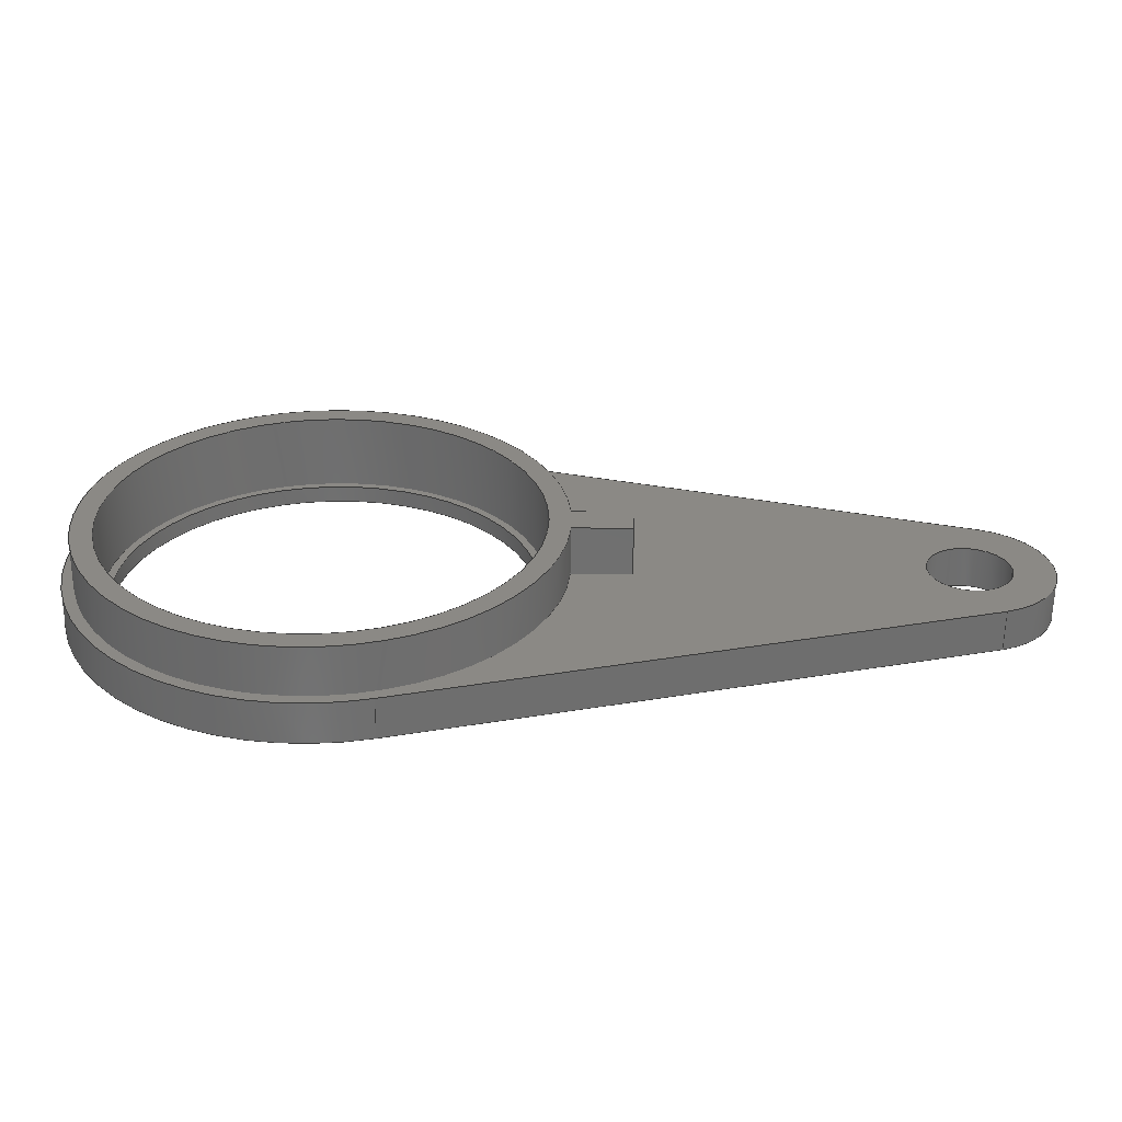
<metadata>
{"format":"step","ext":"step","renderer":"f3d","projection":"perspective","resolution":1024,"background":"white","views":[{"elev":-60.8,"azim":179.4,"up":"+Z"}]}
</metadata>
<code>
ISO-10303-21;
DATA;
#1=MECHANICAL_DESIGN_GEOMETRIC_PRESENTATION_REPRESENTATION('',(#4),#445);
#2=SHAPE_REPRESENTATION_RELATIONSHIP('SRR','None',#452,#3);
#3=ADVANCED_BREP_SHAPE_REPRESENTATION('',(#5),#444);
#4=STYLED_ITEM('',(#461),#5);
#5=MANIFOLD_SOLID_BREP('Body1',#253);
#6=FACE_BOUND('',#50,.T.);
#7=FACE_BOUND('',#53,.T.);
#8=FACE_BOUND('',#61,.T.);
#9=FACE_BOUND('',#62,.T.);
#10=FACE_BOUND('',#64,.T.);
#11=FACE_BOUND('',#65,.T.);
#12=CIRCLE('',#269,2.864);
#13=CIRCLE('',#270,2.864);
#14=CIRCLE('',#274,2.605);
#15=CIRCLE('',#276,2.505);
#16=CIRCLE('',#277,2.505);
#17=CIRCLE('',#279,2.605);
#18=CIRCLE('',#282,0.505);
#19=CIRCLE('',#283,0.505);
#20=CIRCLE('',#286,1);
#21=CIRCLE('',#287,1);
#22=CIRCLE('',#290,3.005);
#23=CIRCLE('',#291,3.005);
#24=CYLINDRICAL_SURFACE('',#268,2.864);
#25=CYLINDRICAL_SURFACE('',#275,2.505);
#26=CYLINDRICAL_SURFACE('',#280,2.605);
#27=CYLINDRICAL_SURFACE('',#281,0.505);
#28=CYLINDRICAL_SURFACE('',#285,1);
#29=CYLINDRICAL_SURFACE('',#289,3.005);
#30=FACE_OUTER_BOUND('',#45,.T.);
#31=FACE_OUTER_BOUND('',#46,.T.);
#32=FACE_OUTER_BOUND('',#47,.T.);
#33=FACE_OUTER_BOUND('',#48,.T.);
#34=FACE_OUTER_BOUND('',#49,.T.);
#35=FACE_OUTER_BOUND('',#51,.T.);
#36=FACE_OUTER_BOUND('',#52,.T.);
#37=FACE_OUTER_BOUND('',#54,.T.);
#38=FACE_OUTER_BOUND('',#55,.T.);
#39=FACE_OUTER_BOUND('',#56,.T.);
#40=FACE_OUTER_BOUND('',#57,.T.);
#41=FACE_OUTER_BOUND('',#58,.T.);
#42=FACE_OUTER_BOUND('',#59,.T.);
#43=FACE_OUTER_BOUND('',#60,.T.);
#44=FACE_OUTER_BOUND('',#63,.T.);
#45=EDGE_LOOP('',(#163,#164,#165,#166));
#46=EDGE_LOOP('',(#167,#168,#169,#170));
#47=EDGE_LOOP('',(#171,#172,#173,#174));
#48=EDGE_LOOP('',(#175,#176,#177,#178));
#49=EDGE_LOOP('',(#179,#180,#181,#182));
#50=EDGE_LOOP('',(#183));
#51=EDGE_LOOP('',(#184,#185,#186,#187));
#52=EDGE_LOOP('',(#188));
#53=EDGE_LOOP('',(#189));
#54=EDGE_LOOP('',(#190,#191,#192,#193));
#55=EDGE_LOOP('',(#194,#195,#196,#197));
#56=EDGE_LOOP('',(#198,#199,#200,#201));
#57=EDGE_LOOP('',(#202,#203,#204,#205));
#58=EDGE_LOOP('',(#206,#207,#208,#209));
#59=EDGE_LOOP('',(#210,#211,#212,#213));
#60=EDGE_LOOP('',(#214,#215,#216,#217));
#61=EDGE_LOOP('',(#218,#219,#220,#221));
#62=EDGE_LOOP('',(#222));
#63=EDGE_LOOP('',(#223,#224,#225,#226));
#64=EDGE_LOOP('',(#227));
#65=EDGE_LOOP('',(#228));
#66=LINE('',#375,#87);
#67=LINE('',#377,#88);
#68=LINE('',#379,#89);
#69=LINE('',#380,#90);
#70=LINE('',#386,#91);
#71=LINE('',#389,#92);
#72=LINE('',#391,#93);
#73=LINE('',#392,#94);
#74=LINE('',#394,#95);
#75=LINE('',#395,#96);
#76=LINE('',#403,#97);
#77=LINE('',#409,#98);
#78=LINE('',#414,#99);
#79=LINE('',#419,#100);
#80=LINE('',#421,#101);
#81=LINE('',#423,#102);
#82=LINE('',#424,#103);
#83=LINE('',#430,#104);
#84=LINE('',#433,#105);
#85=LINE('',#435,#106);
#86=LINE('',#436,#107);
#87=VECTOR('',#298,1);
#88=VECTOR('',#299,1);
#89=VECTOR('',#300,1);
#90=VECTOR('',#301,1);
#91=VECTOR('',#308,1);
#92=VECTOR('',#311,1);
#93=VECTOR('',#312,1);
#94=VECTOR('',#313,1);
#95=VECTOR('',#316,1);
#96=VECTOR('',#317,1);
#97=VECTOR('',#326,2.505);
#98=VECTOR('',#335,2.605);
#99=VECTOR('',#340,0.505);
#100=VECTOR('',#345,1);
#101=VECTOR('',#346,1);
#102=VECTOR('',#347,1);
#103=VECTOR('',#348,1);
#104=VECTOR('',#355,1);
#105=VECTOR('',#358,1);
#106=VECTOR('',#359,1);
#107=VECTOR('',#360,1);
#108=VERTEX_POINT('',#373);
#109=VERTEX_POINT('',#374);
#110=VERTEX_POINT('',#376);
#111=VERTEX_POINT('',#378);
#112=VERTEX_POINT('',#382);
#113=VERTEX_POINT('',#384);
#114=VERTEX_POINT('',#388);
#115=VERTEX_POINT('',#390);
#116=VERTEX_POINT('',#397);
#117=VERTEX_POINT('',#400);
#118=VERTEX_POINT('',#402);
#119=VERTEX_POINT('',#406);
#120=VERTEX_POINT('',#411);
#121=VERTEX_POINT('',#413);
#122=VERTEX_POINT('',#417);
#123=VERTEX_POINT('',#418);
#124=VERTEX_POINT('',#420);
#125=VERTEX_POINT('',#422);
#126=VERTEX_POINT('',#426);
#127=VERTEX_POINT('',#428);
#128=VERTEX_POINT('',#432);
#129=VERTEX_POINT('',#434);
#130=EDGE_CURVE('',#108,#109,#66,.T.);
#131=EDGE_CURVE('',#108,#110,#67,.T.);
#132=EDGE_CURVE('',#111,#110,#68,.T.);
#133=EDGE_CURVE('',#109,#111,#69,.T.);
#134=EDGE_CURVE('',#109,#112,#12,.T.);
#135=EDGE_CURVE('',#113,#111,#13,.T.);
#136=EDGE_CURVE('',#112,#113,#70,.T.);
#137=EDGE_CURVE('',#112,#114,#71,.T.);
#138=EDGE_CURVE('',#115,#113,#72,.T.);
#139=EDGE_CURVE('',#114,#115,#73,.T.);
#140=EDGE_CURVE('',#114,#108,#74,.T.);
#141=EDGE_CURVE('',#110,#115,#75,.T.);
#142=EDGE_CURVE('',#116,#116,#14,.T.);
#143=EDGE_CURVE('',#117,#117,#15,.T.);
#144=EDGE_CURVE('',#117,#118,#76,.T.);
#145=EDGE_CURVE('',#118,#118,#16,.T.);
#146=EDGE_CURVE('',#119,#119,#17,.T.);
#147=EDGE_CURVE('',#116,#119,#77,.T.);
#148=EDGE_CURVE('',#120,#120,#18,.T.);
#149=EDGE_CURVE('',#120,#121,#78,.T.);
#150=EDGE_CURVE('',#121,#121,#19,.T.);
#151=EDGE_CURVE('',#122,#123,#79,.T.);
#152=EDGE_CURVE('',#122,#124,#80,.T.);
#153=EDGE_CURVE('',#125,#124,#81,.T.);
#154=EDGE_CURVE('',#123,#125,#82,.T.);
#155=EDGE_CURVE('',#126,#123,#20,.T.);
#156=EDGE_CURVE('',#127,#125,#21,.T.);
#157=EDGE_CURVE('',#126,#127,#83,.T.);
#158=EDGE_CURVE('',#126,#128,#84,.T.);
#159=EDGE_CURVE('',#129,#127,#85,.T.);
#160=EDGE_CURVE('',#128,#129,#86,.T.);
#161=EDGE_CURVE('',#122,#128,#22,.T.);
#162=EDGE_CURVE('',#124,#129,#23,.T.);
#163=ORIENTED_EDGE('',*,*,#130,.F.);
#164=ORIENTED_EDGE('',*,*,#131,.T.);
#165=ORIENTED_EDGE('',*,*,#132,.F.);
#166=ORIENTED_EDGE('',*,*,#133,.F.);
#167=ORIENTED_EDGE('',*,*,#134,.F.);
#168=ORIENTED_EDGE('',*,*,#133,.T.);
#169=ORIENTED_EDGE('',*,*,#135,.F.);
#170=ORIENTED_EDGE('',*,*,#136,.F.);
#171=ORIENTED_EDGE('',*,*,#137,.F.);
#172=ORIENTED_EDGE('',*,*,#136,.T.);
#173=ORIENTED_EDGE('',*,*,#138,.F.);
#174=ORIENTED_EDGE('',*,*,#139,.F.);
#175=ORIENTED_EDGE('',*,*,#140,.F.);
#176=ORIENTED_EDGE('',*,*,#139,.T.);
#177=ORIENTED_EDGE('',*,*,#141,.F.);
#178=ORIENTED_EDGE('',*,*,#131,.F.);
#179=ORIENTED_EDGE('',*,*,#141,.T.);
#180=ORIENTED_EDGE('',*,*,#138,.T.);
#181=ORIENTED_EDGE('',*,*,#135,.T.);
#182=ORIENTED_EDGE('',*,*,#132,.T.);
#183=ORIENTED_EDGE('',*,*,#142,.T.);
#184=ORIENTED_EDGE('',*,*,#143,.F.);
#185=ORIENTED_EDGE('',*,*,#144,.T.);
#186=ORIENTED_EDGE('',*,*,#145,.T.);
#187=ORIENTED_EDGE('',*,*,#144,.F.);
#188=ORIENTED_EDGE('',*,*,#146,.F.);
#189=ORIENTED_EDGE('',*,*,#143,.T.);
#190=ORIENTED_EDGE('',*,*,#142,.F.);
#191=ORIENTED_EDGE('',*,*,#147,.T.);
#192=ORIENTED_EDGE('',*,*,#146,.T.);
#193=ORIENTED_EDGE('',*,*,#147,.F.);
#194=ORIENTED_EDGE('',*,*,#148,.F.);
#195=ORIENTED_EDGE('',*,*,#149,.T.);
#196=ORIENTED_EDGE('',*,*,#150,.T.);
#197=ORIENTED_EDGE('',*,*,#149,.F.);
#198=ORIENTED_EDGE('',*,*,#151,.F.);
#199=ORIENTED_EDGE('',*,*,#152,.T.);
#200=ORIENTED_EDGE('',*,*,#153,.F.);
#201=ORIENTED_EDGE('',*,*,#154,.F.);
#202=ORIENTED_EDGE('',*,*,#155,.T.);
#203=ORIENTED_EDGE('',*,*,#154,.T.);
#204=ORIENTED_EDGE('',*,*,#156,.F.);
#205=ORIENTED_EDGE('',*,*,#157,.F.);
#206=ORIENTED_EDGE('',*,*,#158,.F.);
#207=ORIENTED_EDGE('',*,*,#157,.T.);
#208=ORIENTED_EDGE('',*,*,#159,.F.);
#209=ORIENTED_EDGE('',*,*,#160,.F.);
#210=ORIENTED_EDGE('',*,*,#161,.T.);
#211=ORIENTED_EDGE('',*,*,#160,.T.);
#212=ORIENTED_EDGE('',*,*,#162,.F.);
#213=ORIENTED_EDGE('',*,*,#152,.F.);
#214=ORIENTED_EDGE('',*,*,#162,.T.);
#215=ORIENTED_EDGE('',*,*,#159,.T.);
#216=ORIENTED_EDGE('',*,*,#156,.T.);
#217=ORIENTED_EDGE('',*,*,#153,.T.);
#218=ORIENTED_EDGE('',*,*,#130,.T.);
#219=ORIENTED_EDGE('',*,*,#134,.T.);
#220=ORIENTED_EDGE('',*,*,#137,.T.);
#221=ORIENTED_EDGE('',*,*,#140,.T.);
#222=ORIENTED_EDGE('',*,*,#148,.T.);
#223=ORIENTED_EDGE('',*,*,#161,.F.);
#224=ORIENTED_EDGE('',*,*,#151,.T.);
#225=ORIENTED_EDGE('',*,*,#155,.F.);
#226=ORIENTED_EDGE('',*,*,#158,.T.);
#227=ORIENTED_EDGE('',*,*,#145,.F.);
#228=ORIENTED_EDGE('',*,*,#150,.F.);
#229=PLANE('',#267);
#230=PLANE('',#271);
#231=PLANE('',#272);
#232=PLANE('',#273);
#233=PLANE('',#278);
#234=PLANE('',#284);
#235=PLANE('',#288);
#236=PLANE('',#292);
#237=PLANE('',#293);
#238=ADVANCED_FACE('',(#30),#229,.T.);
#239=ADVANCED_FACE('',(#31),#24,.T.);
#240=ADVANCED_FACE('',(#32),#230,.T.);
#241=ADVANCED_FACE('',(#33),#231,.T.);
#242=ADVANCED_FACE('',(#34,#6),#232,.T.);
#243=ADVANCED_FACE('',(#35),#25,.F.);
#244=ADVANCED_FACE('',(#36,#7),#233,.T.);
#245=ADVANCED_FACE('',(#37),#26,.F.);
#246=ADVANCED_FACE('',(#38),#27,.F.);
#247=ADVANCED_FACE('',(#39),#234,.T.);
#248=ADVANCED_FACE('',(#40),#28,.T.);
#249=ADVANCED_FACE('',(#41),#235,.T.);
#250=ADVANCED_FACE('',(#42),#29,.T.);
#251=ADVANCED_FACE('',(#43,#8,#9),#236,.T.);
#252=ADVANCED_FACE('',(#44,#10,#11),#237,.F.);
#253=CLOSED_SHELL('',(#238,#239,#240,#241,#242,#243,#244,#245,#246,#247,
#248,#249,#250,#251,#252));
#254=DERIVED_UNIT_ELEMENT(#256,1);
#255=DERIVED_UNIT_ELEMENT(#447,3);
#256=(
MASS_UNIT()
NAMED_UNIT(*)
SI_UNIT(.KILO.,.GRAM.)
);
#257=DERIVED_UNIT((#254,#255));
#258=MEASURE_REPRESENTATION_ITEM('density measure',
POSITIVE_RATIO_MEASURE(7850),#257);
#259=PROPERTY_DEFINITION_REPRESENTATION(#264,#261);
#260=PROPERTY_DEFINITION_REPRESENTATION(#265,#262);
#261=REPRESENTATION('material name',(#263),#444);
#262=REPRESENTATION('density',(#258),#444);
#263=DESCRIPTIVE_REPRESENTATION_ITEM('Steel','Steel');
#264=PROPERTY_DEFINITION('material property','material name',#454);
#265=PROPERTY_DEFINITION('material property','density of part',#454);
#266=AXIS2_PLACEMENT_3D('placement',#371,#294,#295);
#267=AXIS2_PLACEMENT_3D('',#372,#296,#297);
#268=AXIS2_PLACEMENT_3D('',#381,#302,#303);
#269=AXIS2_PLACEMENT_3D('',#383,#304,#305);
#270=AXIS2_PLACEMENT_3D('',#385,#306,#307);
#271=AXIS2_PLACEMENT_3D('',#387,#309,#310);
#272=AXIS2_PLACEMENT_3D('',#393,#314,#315);
#273=AXIS2_PLACEMENT_3D('',#396,#318,#319);
#274=AXIS2_PLACEMENT_3D('',#398,#320,#321);
#275=AXIS2_PLACEMENT_3D('',#399,#322,#323);
#276=AXIS2_PLACEMENT_3D('',#401,#324,#325);
#277=AXIS2_PLACEMENT_3D('',#404,#327,#328);
#278=AXIS2_PLACEMENT_3D('',#405,#329,#330);
#279=AXIS2_PLACEMENT_3D('',#407,#331,#332);
#280=AXIS2_PLACEMENT_3D('',#408,#333,#334);
#281=AXIS2_PLACEMENT_3D('',#410,#336,#337);
#282=AXIS2_PLACEMENT_3D('',#412,#338,#339);
#283=AXIS2_PLACEMENT_3D('',#415,#341,#342);
#284=AXIS2_PLACEMENT_3D('',#416,#343,#344);
#285=AXIS2_PLACEMENT_3D('',#425,#349,#350);
#286=AXIS2_PLACEMENT_3D('',#427,#351,#352);
#287=AXIS2_PLACEMENT_3D('',#429,#353,#354);
#288=AXIS2_PLACEMENT_3D('',#431,#356,#357);
#289=AXIS2_PLACEMENT_3D('',#437,#361,#362);
#290=AXIS2_PLACEMENT_3D('',#438,#363,#364);
#291=AXIS2_PLACEMENT_3D('',#439,#365,#366);
#292=AXIS2_PLACEMENT_3D('',#440,#367,#368);
#293=AXIS2_PLACEMENT_3D('',#441,#369,#370);
#294=DIRECTION('axis',(0,0,1));
#295=DIRECTION('refdir',(1,0,0));
#296=DIRECTION('center_axis',(0.002766,0,-1));
#297=DIRECTION('ref_axis',(-1,0,-0.002766));
#298=DIRECTION('',(1,0,0.002766));
#299=DIRECTION('',(0,1,0));
#300=DIRECTION('',(-1,0,-0.002766));
#301=DIRECTION('',(0,1,0));
#302=DIRECTION('center_axis',(0,1,0));
#303=DIRECTION('ref_axis',(1,0,0.002766));
#304=DIRECTION('center_axis',(0,-1,0));
#305=DIRECTION('ref_axis',(-0.9977,0,0.06708));
#306=DIRECTION('center_axis',(0,1,0));
#307=DIRECTION('ref_axis',(-0.9977,0,0.06708));
#308=DIRECTION('',(0,1,0));
#309=DIRECTION('center_axis',(-0.002766,0,1));
#310=DIRECTION('ref_axis',(1,0,0.002766));
#311=DIRECTION('',(-1,0,-0.002766));
#312=DIRECTION('',(1,0,0.002766));
#313=DIRECTION('',(0,1,0));
#314=DIRECTION('center_axis',(-1,0,-0.002766));
#315=DIRECTION('ref_axis',(-0.002766,0,1));
#316=DIRECTION('',(0.002766,0,-1));
#317=DIRECTION('',(-0.002766,0,1));
#318=DIRECTION('center_axis',(0,1,0));
#319=DIRECTION('ref_axis',(-1,0,0));
#320=DIRECTION('center_axis',(0,-1,0));
#321=DIRECTION('ref_axis',(-1,0,0));
#322=DIRECTION('center_axis',(0,1,0));
#323=DIRECTION('ref_axis',(1,0,0));
#324=DIRECTION('center_axis',(0,-1,0));
#325=DIRECTION('ref_axis',(1,0,0));
#326=DIRECTION('',(0,-1,0));
#327=DIRECTION('center_axis',(0,-1,0));
#328=DIRECTION('ref_axis',(1,0,0));
#329=DIRECTION('center_axis',(0,1,0));
#330=DIRECTION('ref_axis',(1,0,0));
#331=DIRECTION('center_axis',(0,-1,0));
#332=DIRECTION('ref_axis',(1,0,0));
#333=DIRECTION('center_axis',(0,1,0));
#334=DIRECTION('ref_axis',(1,0,0));
#335=DIRECTION('',(0,-1,0));
#336=DIRECTION('center_axis',(0,1,0));
#337=DIRECTION('ref_axis',(1,0,0));
#338=DIRECTION('center_axis',(0,-1,0));
#339=DIRECTION('ref_axis',(1,0,0));
#340=DIRECTION('',(0,-1,0));
#341=DIRECTION('center_axis',(0,-1,0));
#342=DIRECTION('ref_axis',(1,0,0));
#343=DIRECTION('center_axis',(-0.2698,0,0.9629));
#344=DIRECTION('ref_axis',(0.9629,0,0.2698));
#345=DIRECTION('',(-0.9629,0,-0.2698));
#346=DIRECTION('',(0,1,0));
#347=DIRECTION('',(0.9629,0,0.2698));
#348=DIRECTION('',(0,1,0));
#349=DIRECTION('center_axis',(0,1,0));
#350=DIRECTION('ref_axis',(-0.2645,0,-0.9644));
#351=DIRECTION('center_axis',(0,1,0));
#352=DIRECTION('ref_axis',(-0.2645,0,-0.9644));
#353=DIRECTION('center_axis',(0,1,0));
#354=DIRECTION('ref_axis',(-0.2645,0,-0.9644));
#355=DIRECTION('',(0,1,0));
#356=DIRECTION('center_axis',(-0.2645,0,-0.9644));
#357=DIRECTION('ref_axis',(-0.9644,0,0.2645));
#358=DIRECTION('',(0.9644,0,-0.2645));
#359=DIRECTION('',(-0.9644,0,0.2645));
#360=DIRECTION('',(0,1,0));
#361=DIRECTION('center_axis',(0,1,0));
#362=DIRECTION('ref_axis',(1,0,0.002766));
#363=DIRECTION('center_axis',(0,1,0));
#364=DIRECTION('ref_axis',(-0.2698,0,0.9629));
#365=DIRECTION('center_axis',(0,1,0));
#366=DIRECTION('ref_axis',(-0.2698,0,0.9629));
#367=DIRECTION('center_axis',(0,1,0));
#368=DIRECTION('ref_axis',(1,0,0));
#369=DIRECTION('center_axis',(0,1,0));
#370=DIRECTION('ref_axis',(1,0,0));
#371=CARTESIAN_POINT('',(0,0,0));
#372=CARTESIAN_POINT('Origin',(-2.856,0.5,-0.2079));
#373=CARTESIAN_POINT('',(-3.575,0.5,-0.2099));
#374=CARTESIAN_POINT('',(-2.856,0.5,-0.2079));
#375=CARTESIAN_POINT('',(-2.803,0.5,-0.2078));
#376=CARTESIAN_POINT('',(-3.575,1.1,-0.2099));
#377=CARTESIAN_POINT('',(-3.575,0.5,-0.2099));
#378=CARTESIAN_POINT('',(-2.856,1.1,-0.2079));
#379=CARTESIAN_POINT('',(-3.575,1.1,-0.2099));
#380=CARTESIAN_POINT('',(-2.856,0.5,-0.2079));
#381=CARTESIAN_POINT('Origin',(0,0.5,0));
#382=CARTESIAN_POINT('',(-2.857,0.5,0.1921));
#383=CARTESIAN_POINT('Origin',(0,0.5,0));
#384=CARTESIAN_POINT('',(-2.857,1.1,0.1921));
#385=CARTESIAN_POINT('Origin',(0,1.1,0));
#386=CARTESIAN_POINT('',(-2.857,0.5,0.1921));
#387=CARTESIAN_POINT('Origin',(-3.576,0.5,0.1901));
#388=CARTESIAN_POINT('',(-3.576,0.5,0.1901));
#389=CARTESIAN_POINT('',(-3.163,0.5,0.1913));
#390=CARTESIAN_POINT('',(-3.576,1.1,0.1901));
#391=CARTESIAN_POINT('',(-3.576,1.1,0.1901));
#392=CARTESIAN_POINT('',(-3.576,0.5,0.1901));
#393=CARTESIAN_POINT('Origin',(-3.575,0.5,-0.2099));
#394=CARTESIAN_POINT('',(-3.575,0.5,-0.1061));
#395=CARTESIAN_POINT('',(-3.575,1.1,-0.00989));
#396=CARTESIAN_POINT('Origin',(-0.3562,1.1,0));
#397=CARTESIAN_POINT('',(-2.605,1.1,3.19e-16));
#398=CARTESIAN_POINT('Origin',(0,1.1,0));
#399=CARTESIAN_POINT('Origin',(0,0,0));
#400=CARTESIAN_POINT('',(-2.505,0.2,3.068e-16));
#401=CARTESIAN_POINT('Origin',(0,0.2,0));
#402=CARTESIAN_POINT('',(-2.505,0,3.068e-16));
#403=CARTESIAN_POINT('',(-2.505,0,3.068e-16));
#404=CARTESIAN_POINT('Origin',(0,0,0));
#405=CARTESIAN_POINT('Origin',(0,0.2,0));
#406=CARTESIAN_POINT('',(-2.605,0.2,3.19e-16));
#407=CARTESIAN_POINT('Origin',(0,0.2,0));
#408=CARTESIAN_POINT('Origin',(0,0,0));
#409=CARTESIAN_POINT('',(-2.605,0,3.19e-16));
#410=CARTESIAN_POINT('Origin',(-7.506,0,-0.02076));
#411=CARTESIAN_POINT('',(-8.011,0.5,-0.02076));
#412=CARTESIAN_POINT('Origin',(-7.506,0.5,-0.02076));
#413=CARTESIAN_POINT('',(-8.011,0,-0.02076));
#414=CARTESIAN_POINT('',(-8.011,0,-0.02076));
#415=CARTESIAN_POINT('Origin',(-7.506,0,-0.02076));
#416=CARTESIAN_POINT('Origin',(-7.775,0,0.9422));
#417=CARTESIAN_POINT('',(-0.8107,0,2.894));
#418=CARTESIAN_POINT('',(-7.775,0,0.9422));
#419=CARTESIAN_POINT('',(-0.8107,0,2.894));
#420=CARTESIAN_POINT('',(-0.8107,0.5,2.894));
#421=CARTESIAN_POINT('',(-0.8107,0,2.894));
#422=CARTESIAN_POINT('',(-7.775,0.5,0.9422));
#423=CARTESIAN_POINT('',(-0.8107,0.5,2.894));
#424=CARTESIAN_POINT('',(-7.775,0,0.9422));
#425=CARTESIAN_POINT('Origin',(-7.506,0,-0.02076));
#426=CARTESIAN_POINT('',(-7.77,0,-0.9852));
#427=CARTESIAN_POINT('Origin',(-7.506,0,-0.02076));
#428=CARTESIAN_POINT('',(-7.77,0.5,-0.9852));
#429=CARTESIAN_POINT('Origin',(-7.506,0.5,-0.02076));
#430=CARTESIAN_POINT('',(-7.77,0,-0.9852));
#431=CARTESIAN_POINT('Origin',(-0.7947,0,-2.898));
#432=CARTESIAN_POINT('',(-0.7947,0,-2.898));
#433=CARTESIAN_POINT('',(-7.77,0,-0.9852));
#434=CARTESIAN_POINT('',(-0.7947,0.5,-2.898));
#435=CARTESIAN_POINT('',(-7.77,0.5,-0.9852));
#436=CARTESIAN_POINT('',(-0.7947,0,-2.898));
#437=CARTESIAN_POINT('Origin',(0,0,0));
#438=CARTESIAN_POINT('Origin',(0,0,0));
#439=CARTESIAN_POINT('Origin',(0,0.5,0));
#440=CARTESIAN_POINT('Origin',(-2.75,0.5,0));
#441=CARTESIAN_POINT('Origin',(-2.75,0,0));
#442=UNCERTAINTY_MEASURE_WITH_UNIT(LENGTH_MEASURE(0.001),#446,
'DISTANCE_ACCURACY_VALUE',
'Maximum model space distance between geometric entities at asserted c
onnectivities');
#443=UNCERTAINTY_MEASURE_WITH_UNIT(LENGTH_MEASURE(0.001),#446,
'DISTANCE_ACCURACY_VALUE',
'Maximum model space distance between geometric entities at asserted c
onnectivities');
#444=(
GEOMETRIC_REPRESENTATION_CONTEXT(3)
GLOBAL_UNCERTAINTY_ASSIGNED_CONTEXT((#442))
GLOBAL_UNIT_ASSIGNED_CONTEXT((#446,#448,#449))
REPRESENTATION_CONTEXT('','3D')
);
#445=(
GEOMETRIC_REPRESENTATION_CONTEXT(3)
GLOBAL_UNCERTAINTY_ASSIGNED_CONTEXT((#443))
GLOBAL_UNIT_ASSIGNED_CONTEXT((#446,#448,#449))
REPRESENTATION_CONTEXT('','3D')
);
#446=(
LENGTH_UNIT()
NAMED_UNIT(*)
SI_UNIT(.CENTI.,.METRE.)
);
#447=(
LENGTH_UNIT()
NAMED_UNIT(*)
SI_UNIT($,.METRE.)
);
#448=(
NAMED_UNIT(*)
PLANE_ANGLE_UNIT()
SI_UNIT($,.RADIAN.)
);
#449=(
NAMED_UNIT(*)
SI_UNIT($,.STERADIAN.)
SOLID_ANGLE_UNIT()
);
#450=SHAPE_DEFINITION_REPRESENTATION(#451,#452);
#451=PRODUCT_DEFINITION_SHAPE('',$,#454);
#452=SHAPE_REPRESENTATION('',(#266),#444);
#453=PRODUCT_DEFINITION_CONTEXT('part definition',#458,'design');
#454=PRODUCT_DEFINITION('Untitled','Untitled',#455,#453);
#455=PRODUCT_DEFINITION_FORMATION('',$,#460);
#456=PRODUCT_RELATED_PRODUCT_CATEGORY('Untitled','Untitled',(#460));
#457=APPLICATION_PROTOCOL_DEFINITION('international standard',
'automotive_design',2009,#458);
#458=APPLICATION_CONTEXT(
'Core Data for Automotive Mechanical Design Process');
#459=PRODUCT_CONTEXT('part definition',#458,'mechanical');
#460=PRODUCT('Untitled','Untitled',$,(#459));
#461=PRESENTATION_STYLE_ASSIGNMENT((#462));
#462=SURFACE_STYLE_USAGE(.BOTH.,#463);
#463=SURFACE_SIDE_STYLE('',(#464));
#464=SURFACE_STYLE_FILL_AREA(#465);
#465=FILL_AREA_STYLE('Steel - Satin',(#466));
#466=FILL_AREA_STYLE_COLOUR('Steel - Satin',#467);
#467=COLOUR_RGB('Steel - Satin',0.6275,0.6275,0.6275);
ENDSEC;
END-ISO-10303-21;

</code>
